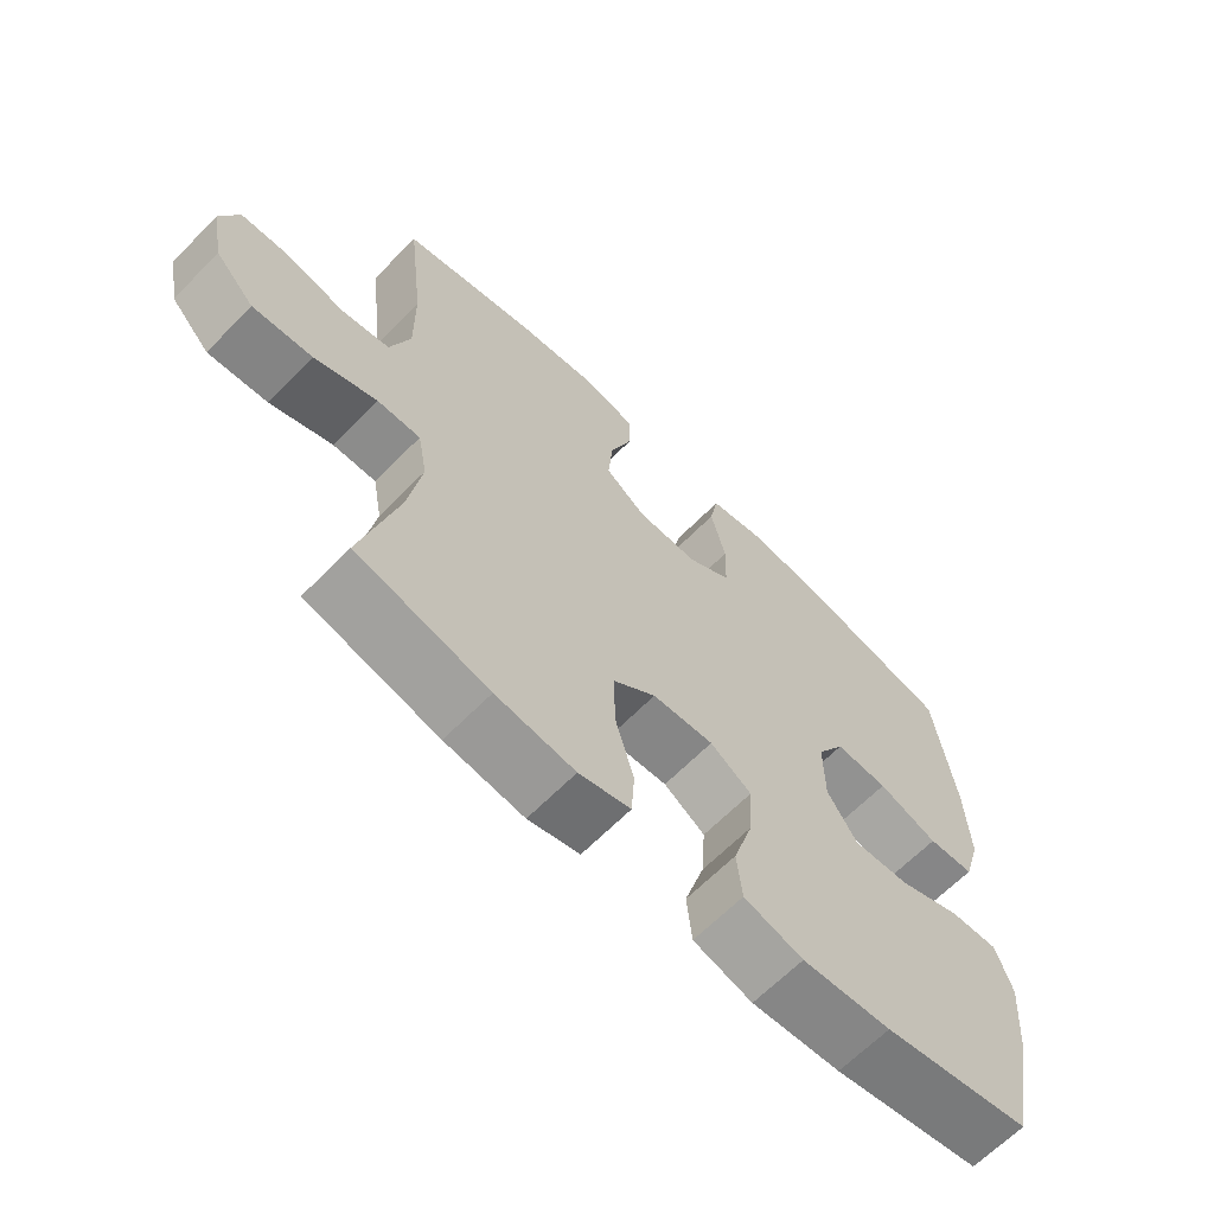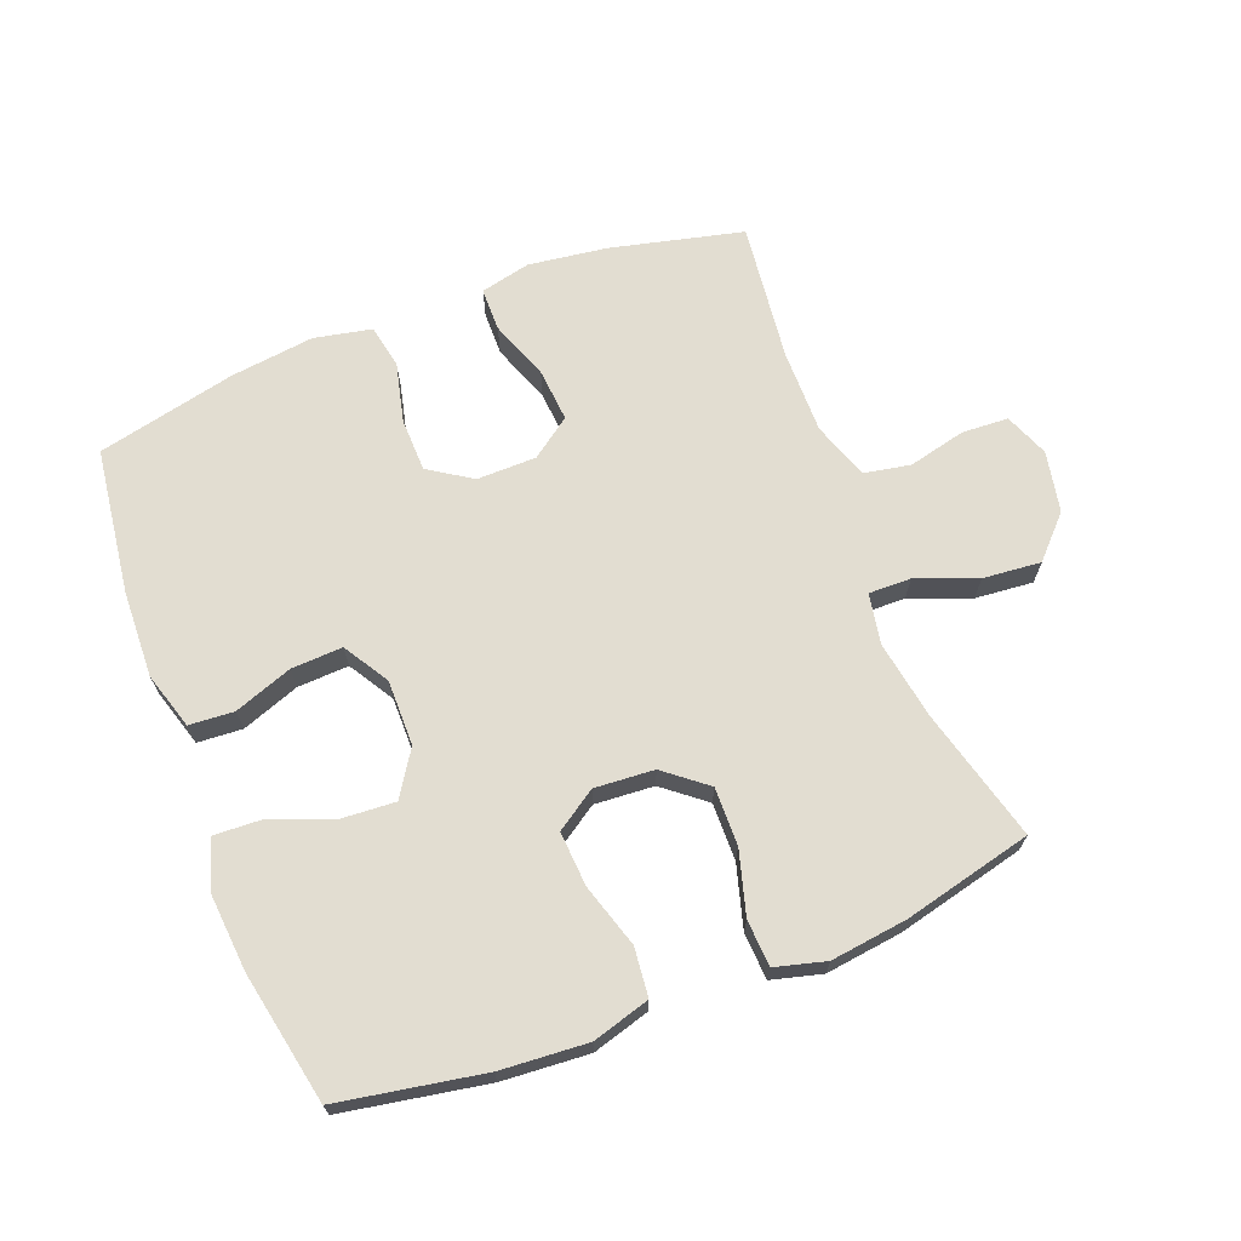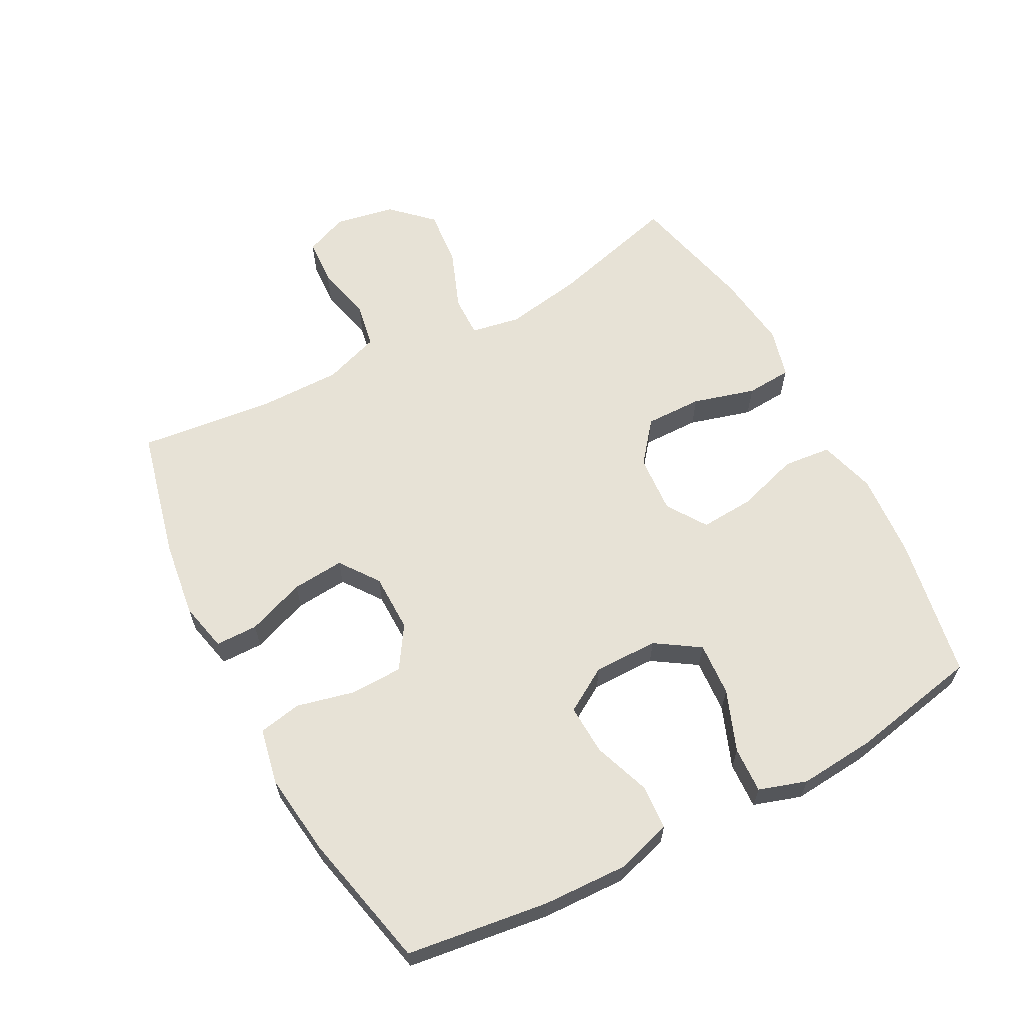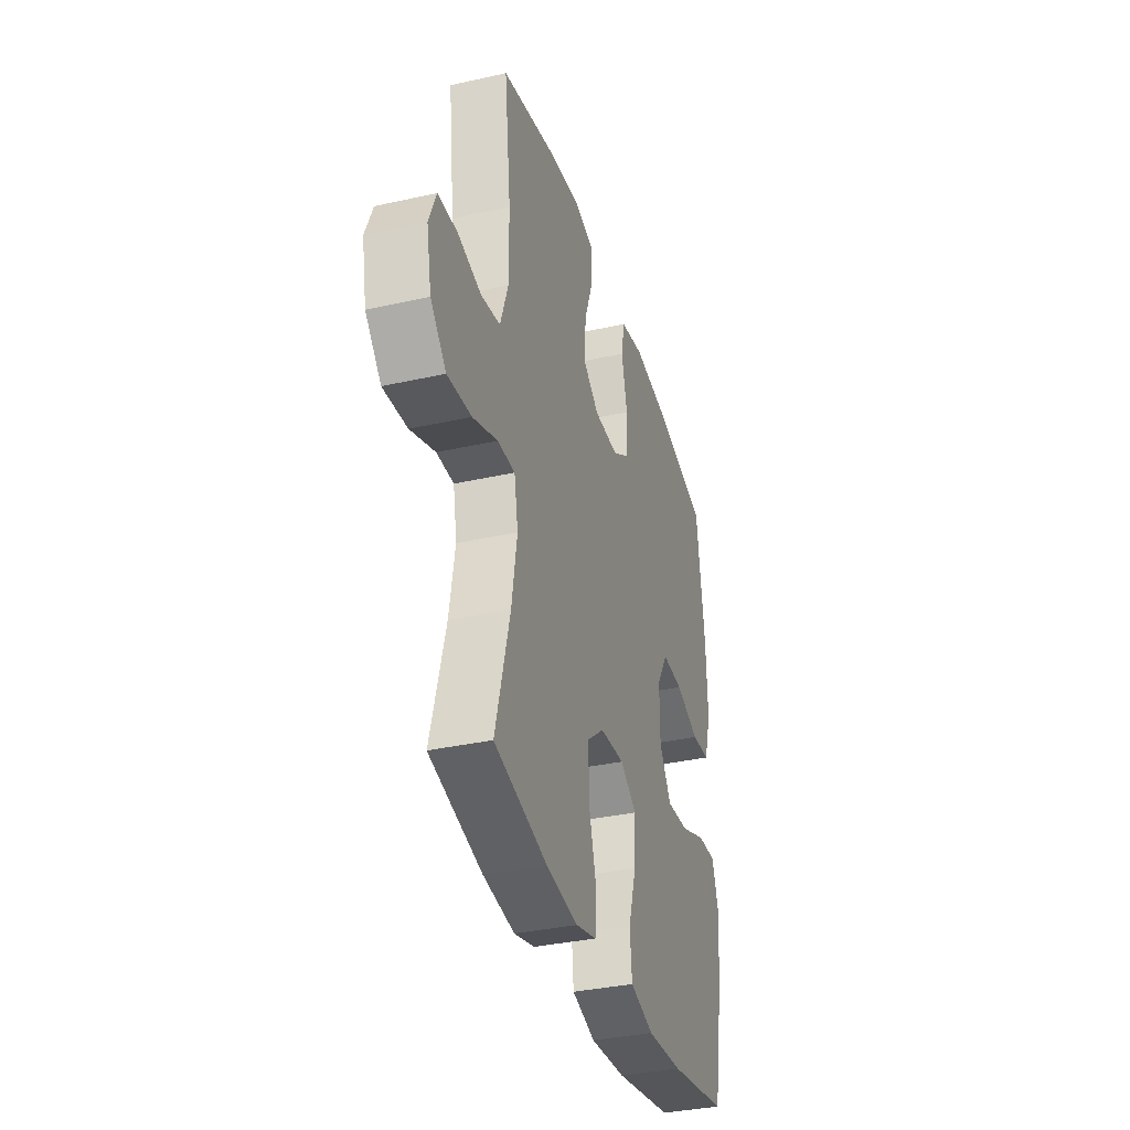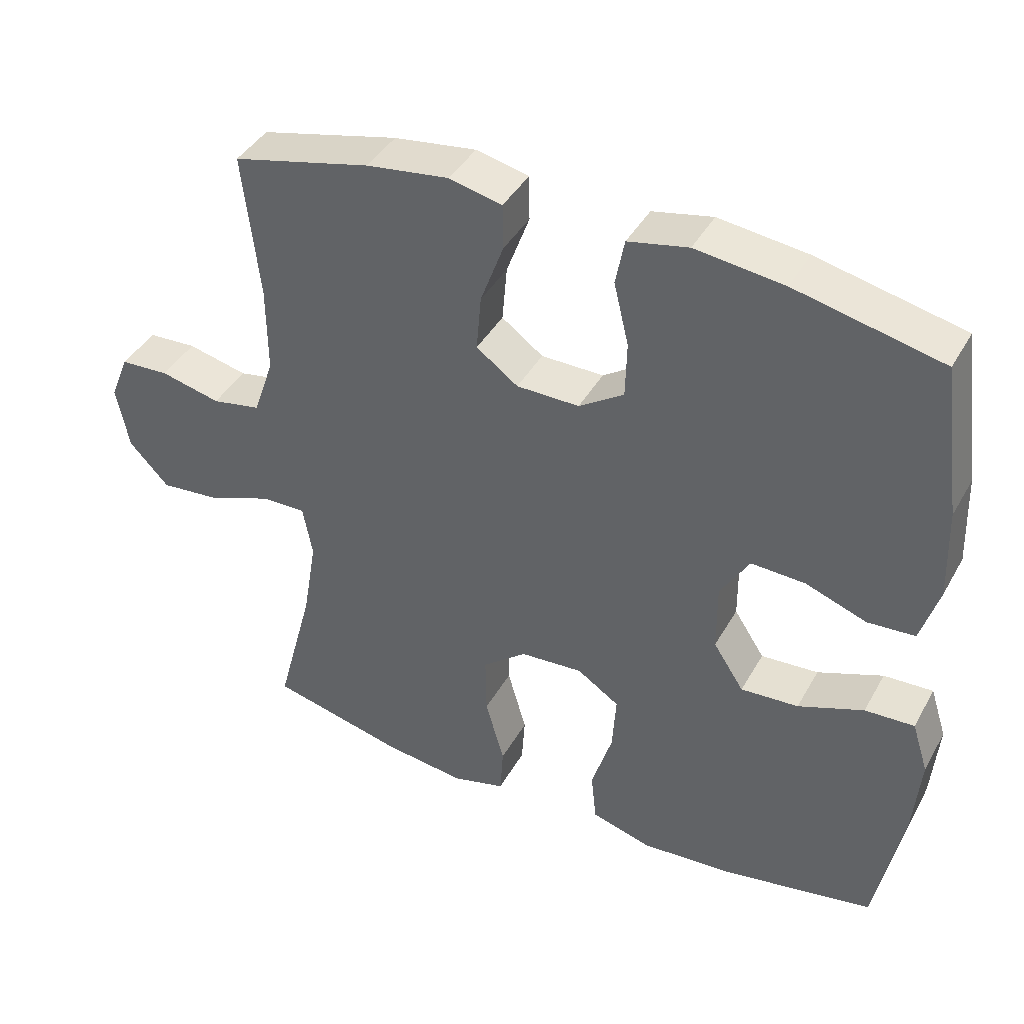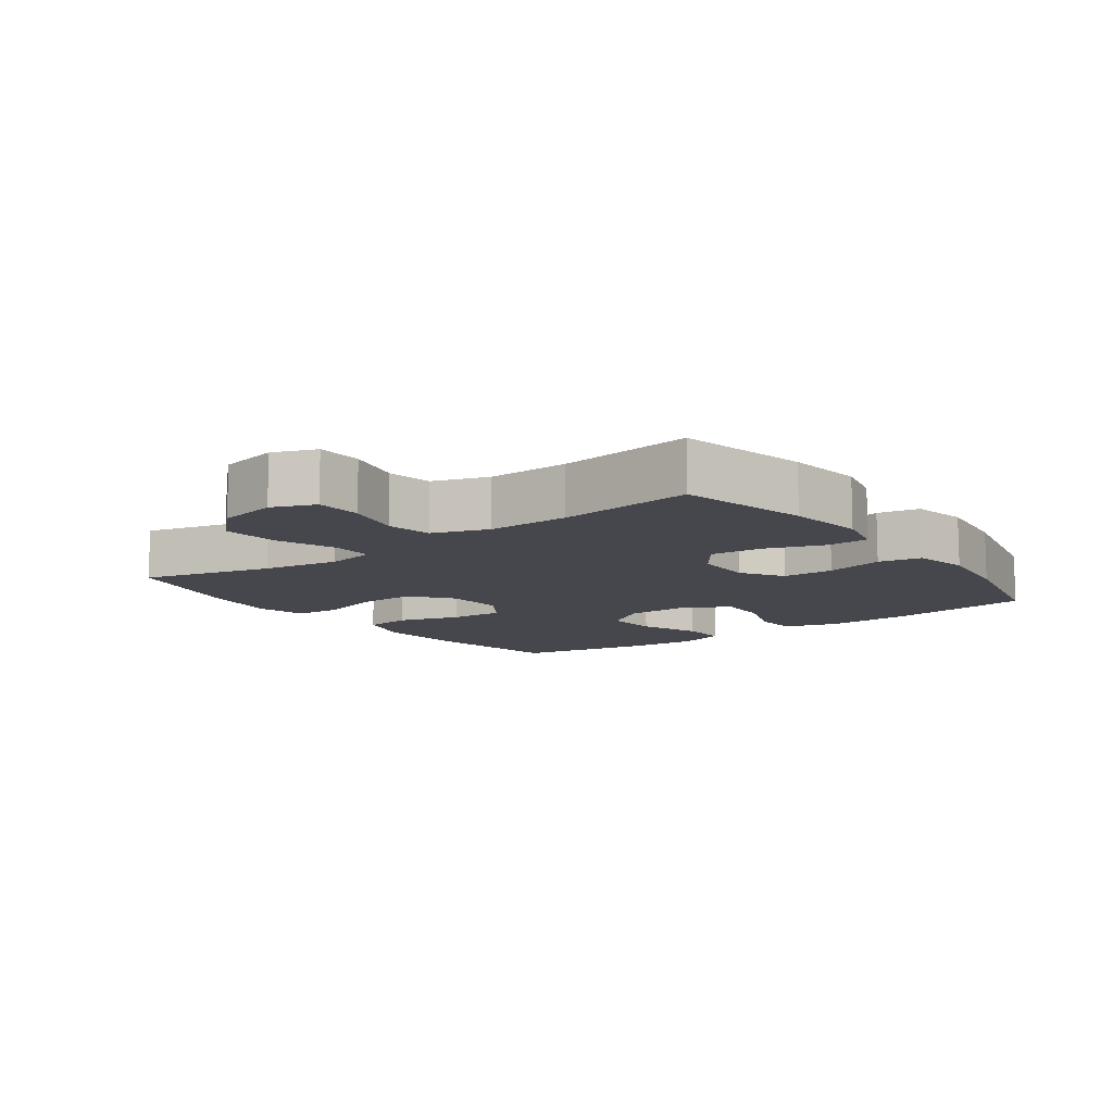
<metadata>
{"format":"obj","ext":"obj","renderer":"f3d","projection":"perspective","resolution":1024,"background":"white","views":[{"elev":-64.7,"azim":-44.4,"up":"+Z"},{"elev":68.6,"azim":158.8,"up":"+Y"},{"elev":63.0,"azim":62.1,"up":"+Y"},{"elev":-35.2,"azim":-73.5,"up":"+Z"},{"elev":41.1,"azim":27.1,"up":"+Z"},{"elev":-11.0,"azim":-53.6,"up":"+Y"}]}
</metadata>
<code>
o path4758
v 0.5678 0.0375 -0.3016
v 0.5779 0.0375 -0.1819
v 0.5539 0.0375 -0.1071
v 0.4819 0.0375 -0.1105
v 0.3868 0.0375 -0.1471
v 0.3027 0.0375 -0.1527
v 0.2579 0.0375 -0.08414
v 0.2572 0.0375 0.01649
v 0.2994 0.0375 0.08596
v 0.3782 0.0375 0.0825
v 0.4677 0.0375 0.05027
v 0.5368 0.0375 0.05492
v 0.563 0.0375 0.1418
v 0.5582 0.0375 0.2749
v 0.5282 0.0375 0.4974
v 0.3151 0.0375 0.5454
v 0.1859 0.0375 0.5614
v 0.09795 0.0375 0.5433
v 0.08503 0.0375 0.4763
v 0.1069 0.0375 0.3849
v 0.1048 0.0375 0.3036
v 0.03925 0.0375 0.2608
v -0.05233 0.0375 0.2618
v -0.1132 0.0375 0.3061
v -0.1063 0.0375 0.3878
v -0.07289 0.0375 0.4787
v -0.07372 0.0375 0.5449
v -0.1509 0.0375 0.5623
v -0.2713 0.0375 0.5459
v -0.4737 0.0375 0.4974
v -0.4495 0.0375 0.2857
v -0.4486 0.0375 0.1573
v -0.4786 0.0375 0.06979
v -0.5501 0.0375 0.05656
v -0.6382 0.0375 0.07739
v -0.7095 0.0375 0.07363
v -0.7367 0.0375 0.005981
v -0.7186 0.0375 -0.08733
v -0.6601 0.0375 -0.1487
v -0.5708 0.0375 -0.1404
v -0.478 0.0375 -0.1047
v -0.4134 0.0375 -0.1036
v -0.3993 0.0375 -0.1801
v -0.4195 0.0375 -0.3008
v -0.4737 0.0375 -0.5043
v -0.2762 0.0375 -0.552
v -0.158 0.0375 -0.567
v -0.08076 0.0375 -0.5465
v -0.07618 0.0375 -0.4752
v -0.1038 0.0375 -0.3777
v -0.1052 0.0375 -0.2886
v -0.04105 0.0375 -0.237
v 0.05058 0.0375 -0.2306
v 0.1123 0.0375 -0.2716
v 0.1068 0.0375 -0.3558
v 0.07667 0.0375 -0.4534
v 0.08438 0.0375 -0.5281
v 0.1729 0.0375 -0.5537
v 0.3063 0.0375 -0.544
v 0.5282 0.0375 -0.5043
v 0.5678 -0.0375 -0.3016
v 0.5779 -0.0375 -0.1819
v 0.5539 -0.0375 -0.1071
v 0.4819 -0.0375 -0.1105
v 0.3868 -0.0375 -0.1471
v 0.3027 -0.0375 -0.1527
v 0.2579 -0.0375 -0.08414
v 0.2572 -0.0375 0.01649
v 0.2994 -0.0375 0.08596
v 0.3782 -0.0375 0.0825
v 0.4677 -0.0375 0.05027
v 0.5368 -0.0375 0.05492
v 0.563 -0.0375 0.1418
v 0.5582 -0.0375 0.2749
v 0.5282 -0.0375 0.4974
v 0.3151 -0.0375 0.5454
v 0.1859 -0.0375 0.5614
v 0.09795 -0.0375 0.5433
v 0.08503 -0.0375 0.4763
v 0.1069 -0.0375 0.3849
v 0.1048 -0.0375 0.3036
v 0.03925 -0.0375 0.2608
v -0.05233 -0.0375 0.2618
v -0.1132 -0.0375 0.3061
v -0.1063 -0.0375 0.3878
v -0.07289 -0.0375 0.4787
v -0.07372 -0.0375 0.5449
v -0.1509 -0.0375 0.5623
v -0.2713 -0.0375 0.5459
v -0.4737 -0.0375 0.4974
v -0.4495 -0.0375 0.2857
v -0.4486 -0.0375 0.1573
v -0.4786 -0.0375 0.06979
v -0.5501 -0.0375 0.05656
v -0.6382 -0.0375 0.07739
v -0.7095 -0.0375 0.07363
v -0.7367 -0.0375 0.005981
v -0.7186 -0.0375 -0.08733
v -0.6601 -0.0375 -0.1487
v -0.5708 -0.0375 -0.1404
v -0.478 -0.0375 -0.1047
v -0.4134 -0.0375 -0.1036
v -0.3993 -0.0375 -0.1801
v -0.4195 -0.0375 -0.3008
v -0.4737 -0.0375 -0.5043
v -0.2762 -0.0375 -0.552
v -0.158 -0.0375 -0.567
v -0.08076 -0.0375 -0.5465
v -0.07618 -0.0375 -0.4752
v -0.1038 -0.0375 -0.3777
v -0.1052 -0.0375 -0.2886
v -0.04105 -0.0375 -0.237
v 0.05058 -0.0375 -0.2306
v 0.1123 -0.0375 -0.2716
v 0.1068 -0.0375 -0.3558
v 0.07667 -0.0375 -0.4534
v 0.08438 -0.0375 -0.5281
v 0.1729 -0.0375 -0.5537
v 0.3063 -0.0375 -0.544
v 0.5282 -0.0375 -0.5043
v -0.2762 0.0375 -0.552
v -0.158 0.0375 -0.567
v -0.08076 0.0375 -0.5465
v -0.08076 0.0375 -0.5465
v 0.08438 0.0375 -0.5281
v 0.08438 0.0375 -0.5281
v 0.1729 0.0375 -0.5537
v 0.3063 0.0375 -0.544
v -0.07618 0.0375 -0.4752
v 0.07667 0.0375 -0.4534
v -0.4737 0.0375 -0.5043
v -0.4737 0.0375 -0.5043
v 0.5282 0.0375 -0.5043
v 0.5282 0.0375 -0.5043
v -0.1038 0.0375 -0.3777
v 0.1068 0.0375 -0.3558
v 0.5678 0.0375 -0.3016
v -0.4195 0.0375 -0.3008
v -0.1052 0.0375 -0.2886
v 0.1123 0.0375 -0.2716
v 0.5779 0.0375 -0.1819
v -0.3993 0.0375 -0.1801
v -0.04105 0.0375 -0.237
v 0.05058 0.0375 -0.2306
v 0.3868 0.0375 -0.1471
v 0.3027 0.0375 -0.1527
v 0.3027 0.0375 -0.1527
v 0.5539 0.0375 -0.1071
v 0.5539 0.0375 -0.1071
v -0.4134 0.0375 -0.1036
v -0.4134 0.0375 -0.1036
v 0.2579 0.0375 -0.08414
v -0.7186 0.0375 -0.08733
v -0.6601 0.0375 -0.1487
v -0.5708 0.0375 -0.1404
v 0.4819 0.0375 -0.1105
v -0.478 0.0375 -0.1047
v -0.7367 0.0375 0.005981
v 0.2572 0.0375 0.01649
v -0.7095 0.0375 0.07363
v -0.7095 0.0375 0.07363
v 0.2994 0.0375 0.08596
v 0.2994 0.0375 0.08596
v 0.3782 0.0375 0.0825
v 0.4677 0.0375 0.05027
v 0.5368 0.0375 0.05492
v 0.5368 0.0375 0.05492
v 0.563 0.0375 0.1418
v -0.6382 0.0375 0.07739
v -0.5501 0.0375 0.05656
v -0.4786 0.0375 0.06979
v -0.4786 0.0375 0.06979
v -0.4486 0.0375 0.1573
v 0.5582 0.0375 0.2749
v -0.4495 0.0375 0.2857
v 0.03925 0.0375 0.2608
v -0.05233 0.0375 0.2618
v 0.1048 0.0375 0.3036
v -0.1132 0.0375 0.3061
v 0.1069 0.0375 0.3849
v -0.1063 0.0375 0.3878
v 0.08503 0.0375 0.4763
v -0.07289 0.0375 0.4787
v -0.4737 0.0375 0.4974
v -0.4737 0.0375 0.4974
v 0.5282 0.0375 0.4974
v 0.5282 0.0375 0.4974
v 0.09795 0.0375 0.5433
v 0.09795 0.0375 0.5433
v -0.07372 0.0375 0.5449
v -0.07372 0.0375 0.5449
v 0.3151 0.0375 0.5454
v -0.2713 0.0375 0.5459
v 0.1859 0.0375 0.5614
v -0.1509 0.0375 0.5623
v -0.2762 -0.0375 -0.552
v -0.158 -0.0375 -0.567
v -0.08076 -0.0375 -0.5465
v -0.08076 -0.0375 -0.5465
v 0.08438 -0.0375 -0.5281
v 0.08438 -0.0375 -0.5281
v 0.1729 -0.0375 -0.5537
v 0.3063 -0.0375 -0.544
v -0.07618 -0.0375 -0.4752
v 0.07667 -0.0375 -0.4534
v -0.4737 -0.0375 -0.5043
v -0.4737 -0.0375 -0.5043
v 0.5282 -0.0375 -0.5043
v 0.5282 -0.0375 -0.5043
v -0.1038 -0.0375 -0.3777
v 0.1068 -0.0375 -0.3558
v 0.5678 -0.0375 -0.3016
v -0.4195 -0.0375 -0.3008
v -0.1052 -0.0375 -0.2886
v 0.1123 -0.0375 -0.2716
v 0.5779 -0.0375 -0.1819
v -0.3993 -0.0375 -0.1801
v -0.04105 -0.0375 -0.237
v 0.05058 -0.0375 -0.2306
v 0.3868 -0.0375 -0.1471
v 0.3027 -0.0375 -0.1527
v 0.3027 -0.0375 -0.1527
v 0.5539 -0.0375 -0.1071
v 0.5539 -0.0375 -0.1071
v -0.4134 -0.0375 -0.1036
v -0.4134 -0.0375 -0.1036
v 0.2579 -0.0375 -0.08414
v -0.7186 -0.0375 -0.08733
v -0.6601 -0.0375 -0.1487
v -0.5708 -0.0375 -0.1404
v 0.4819 -0.0375 -0.1105
v -0.478 -0.0375 -0.1047
v -0.7367 -0.0375 0.005981
v 0.2572 -0.0375 0.01649
v -0.7095 -0.0375 0.07363
v -0.7095 -0.0375 0.07363
v 0.2994 -0.0375 0.08596
v 0.2994 -0.0375 0.08596
v 0.3782 -0.0375 0.0825
v 0.4677 -0.0375 0.05027
v 0.5368 -0.0375 0.05492
v 0.5368 -0.0375 0.05492
v 0.563 -0.0375 0.1418
v -0.6382 -0.0375 0.07739
v -0.5501 -0.0375 0.05656
v -0.4786 -0.0375 0.06979
v -0.4786 -0.0375 0.06979
v -0.4486 -0.0375 0.1573
v 0.5582 -0.0375 0.2749
v -0.4495 -0.0375 0.2857
v 0.03925 -0.0375 0.2608
v -0.05233 -0.0375 0.2618
v 0.1048 -0.0375 0.3036
v -0.1132 -0.0375 0.3061
v 0.1069 -0.0375 0.3849
v -0.1063 -0.0375 0.3878
v 0.08503 -0.0375 0.4763
v -0.07289 -0.0375 0.4787
v -0.4737 -0.0375 0.4974
v -0.4737 -0.0375 0.4974
v 0.5282 -0.0375 0.4974
v 0.5282 -0.0375 0.4974
v 0.09795 -0.0375 0.5433
v 0.09795 -0.0375 0.5433
v -0.07372 -0.0375 0.5449
v -0.07372 -0.0375 0.5449
v 0.3151 -0.0375 0.5454
v -0.2713 -0.0375 0.5459
v 0.1859 -0.0375 0.5614
v -0.1509 -0.0375 0.5623
f 253 251 237
f 202 205 200
f 239 249 237
f 237 251 234
f 258 270 256
f 216 220 212
f 255 269 257
f 232 245 230
f 214 217 213
f 253 267 255
f 219 252 218
f 250 268 259
f 218 225 214
f 203 221 211
f 210 197 204
f 220 216 231
f 261 267 249
f 269 255 267
f 225 248 246
f 223 231 216
f 204 197 198
f 211 221 215
f 252 248 225
f 254 250 248
f 197 210 196
f 233 244 235
f 253 237 249
f 234 251 219
f 208 212 203
f 214 225 217
f 256 250 254
f 250 256 268
f 227 234 219
f 268 256 270
f 257 269 263
f 251 252 219
f 230 228 229
f 246 245 232
f 240 243 239
f 215 227 219
f 244 228 245
f 254 248 252
f 221 227 215
f 243 249 239
f 249 267 253
f 225 246 232
f 218 252 225
f 196 210 213
f 212 220 203
f 230 245 228
f 241 243 240
f 202 211 205
f 228 244 233
f 265 270 258
f 196 213 206
f 203 220 221
f 214 213 210
f 203 211 202
f 46 47 107 106
f 47 124 199 107
f 126 58 118 201
f 58 59 119 118
f 48 49 109 108
f 56 57 117 116
f 132 46 106 207
f 59 134 209 119
f 49 50 110 109
f 55 56 116 115
f 60 1 61 120
f 44 45 105 104
f 50 51 111 110
f 54 55 115 114
f 1 2 62 61
f 43 44 104 103
f 51 52 112 111
f 53 54 114 113
f 52 53 113 112
f 5 147 222 65
f 2 149 224 62
f 151 43 103 226
f 6 7 67 66
f 38 39 99 98
f 39 40 100 99
f 4 5 65 64
f 3 4 64 63
f 40 41 101 100
f 41 42 102 101
f 37 38 98 97
f 7 8 68 67
f 161 37 97 236
f 8 163 238 68
f 10 11 71 70
f 11 167 242 71
f 12 13 73 72
f 35 36 96 95
f 34 35 95 94
f 172 34 94 247
f 32 33 93 92
f 9 10 70 69
f 13 14 74 73
f 31 32 92 91
f 22 23 83 82
f 21 22 82 81
f 23 24 84 83
f 20 21 81 80
f 24 25 85 84
f 19 20 80 79
f 25 26 86 85
f 185 31 91 260
f 14 187 262 74
f 189 19 79 264
f 26 191 266 86
f 15 16 76 75
f 29 30 90 89
f 17 18 78 77
f 16 17 77 76
f 28 29 89 88
f 27 28 88 87
f 178 162 176
f 127 125 130
f 164 162 174
f 162 159 176
f 183 181 195
f 141 137 145
f 180 182 194
f 157 155 170
f 139 138 142
f 178 180 192
f 144 143 177
f 175 184 193
f 143 139 150
f 128 136 146
f 135 129 122
f 145 156 141
f 186 174 192
f 194 192 180
f 150 171 173
f 148 141 156
f 129 123 122
f 136 140 146
f 177 150 173
f 179 173 175
f 122 121 135
f 158 160 169
f 178 174 162
f 159 144 176
f 133 128 137
f 139 142 150
f 181 179 175
f 175 193 181
f 152 144 159
f 193 195 181
f 182 188 194
f 176 144 177
f 155 154 153
f 171 157 170
f 165 164 168
f 140 144 152
f 169 170 153
f 179 177 173
f 146 140 152
f 168 164 174
f 174 178 192
f 150 157 171
f 143 150 177
f 121 138 135
f 137 128 145
f 155 153 170
f 166 165 168
f 127 130 136
f 153 158 169
f 190 183 195
f 121 131 138
f 128 146 145
f 139 135 138
f 128 127 136

</code>
